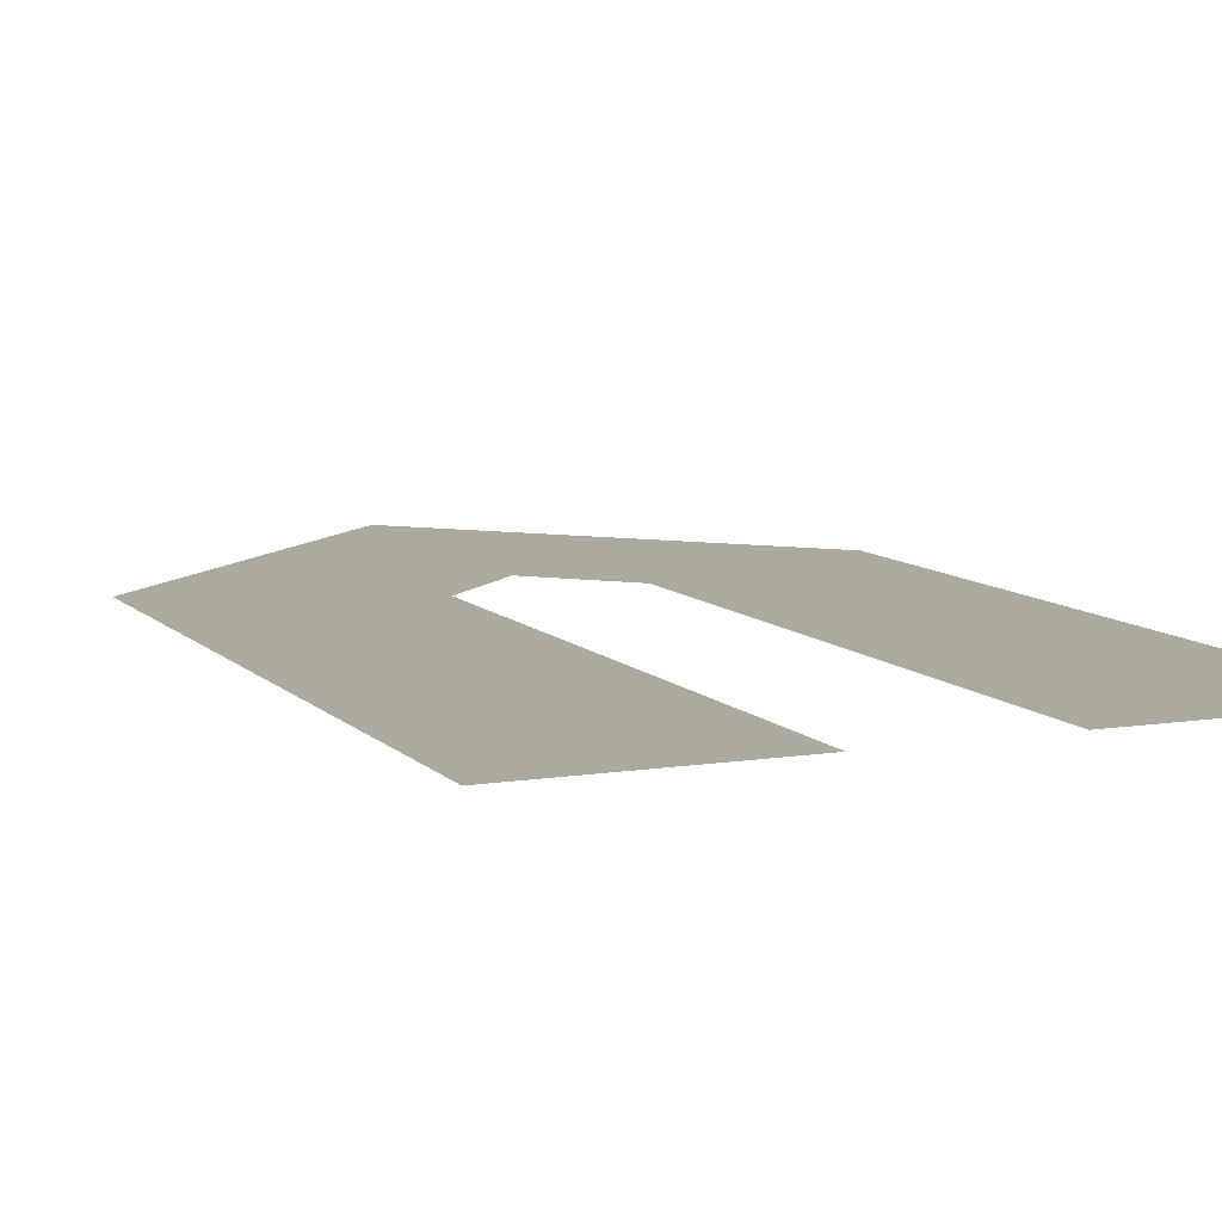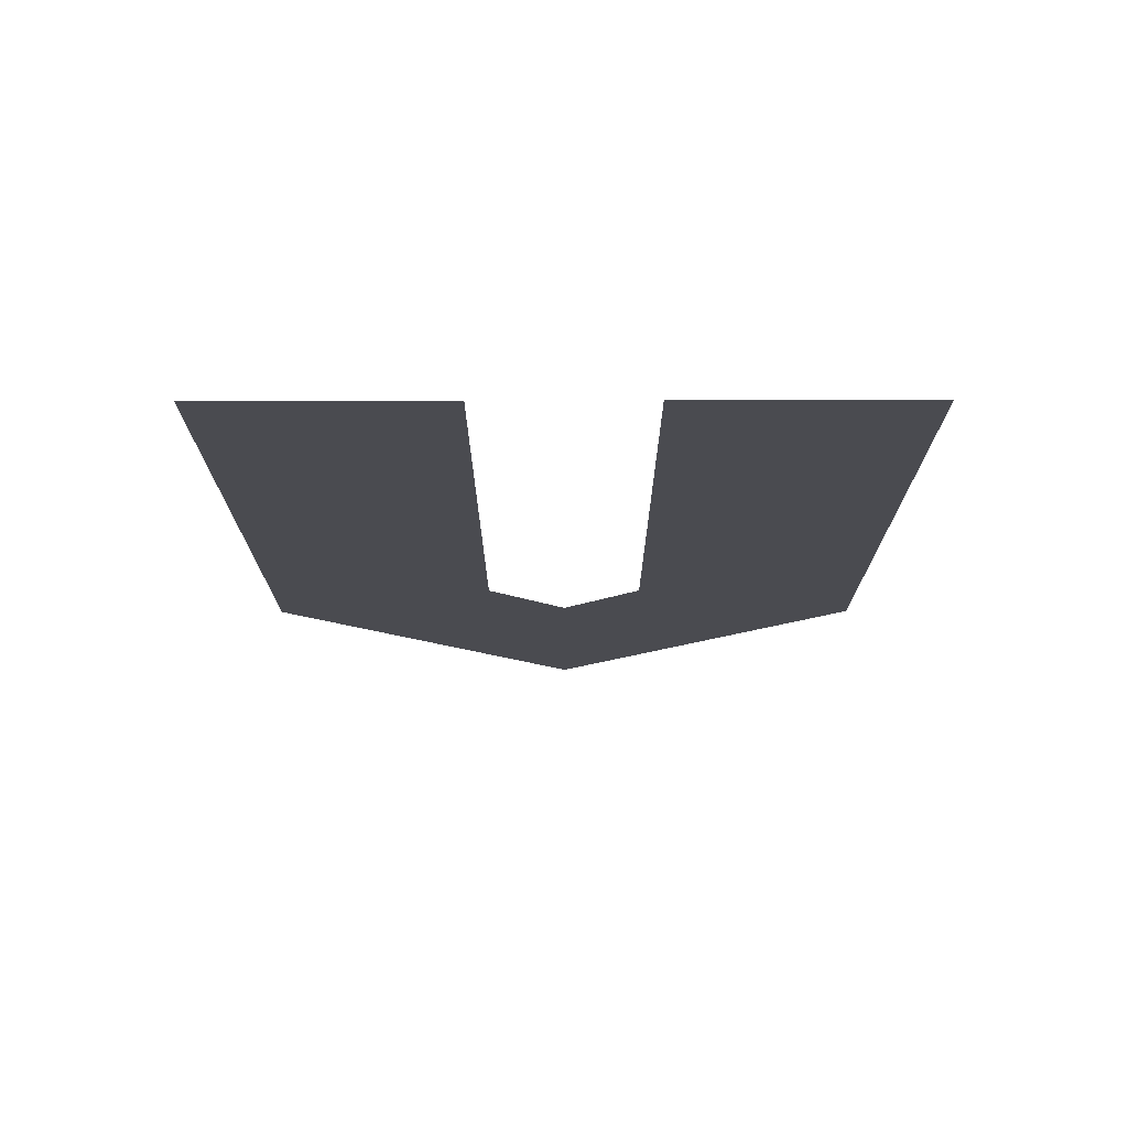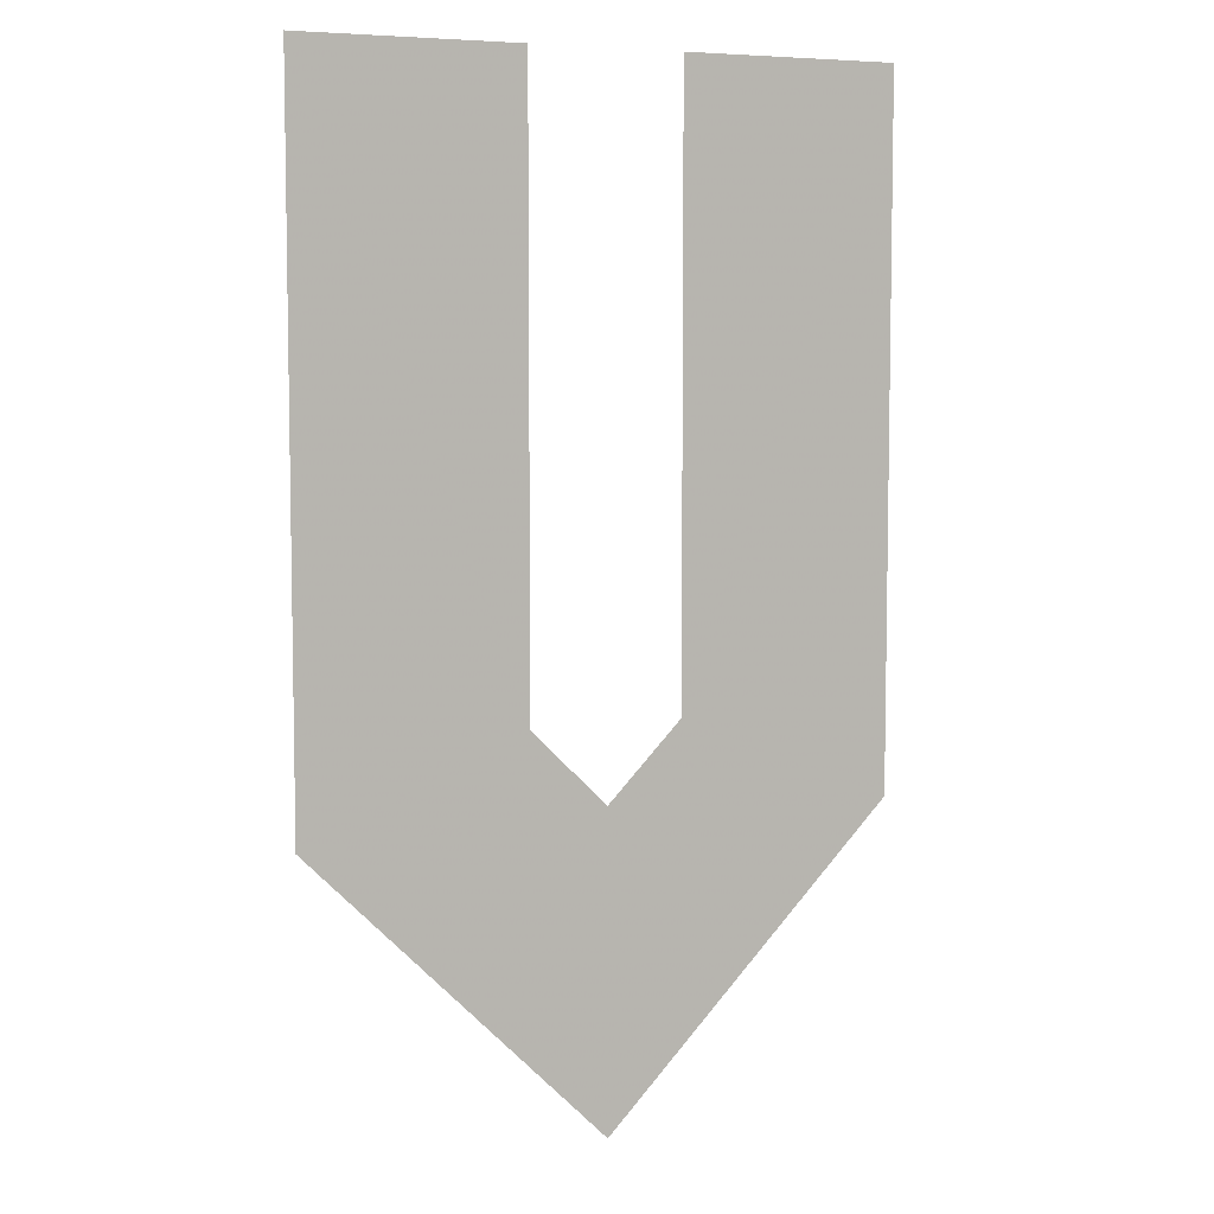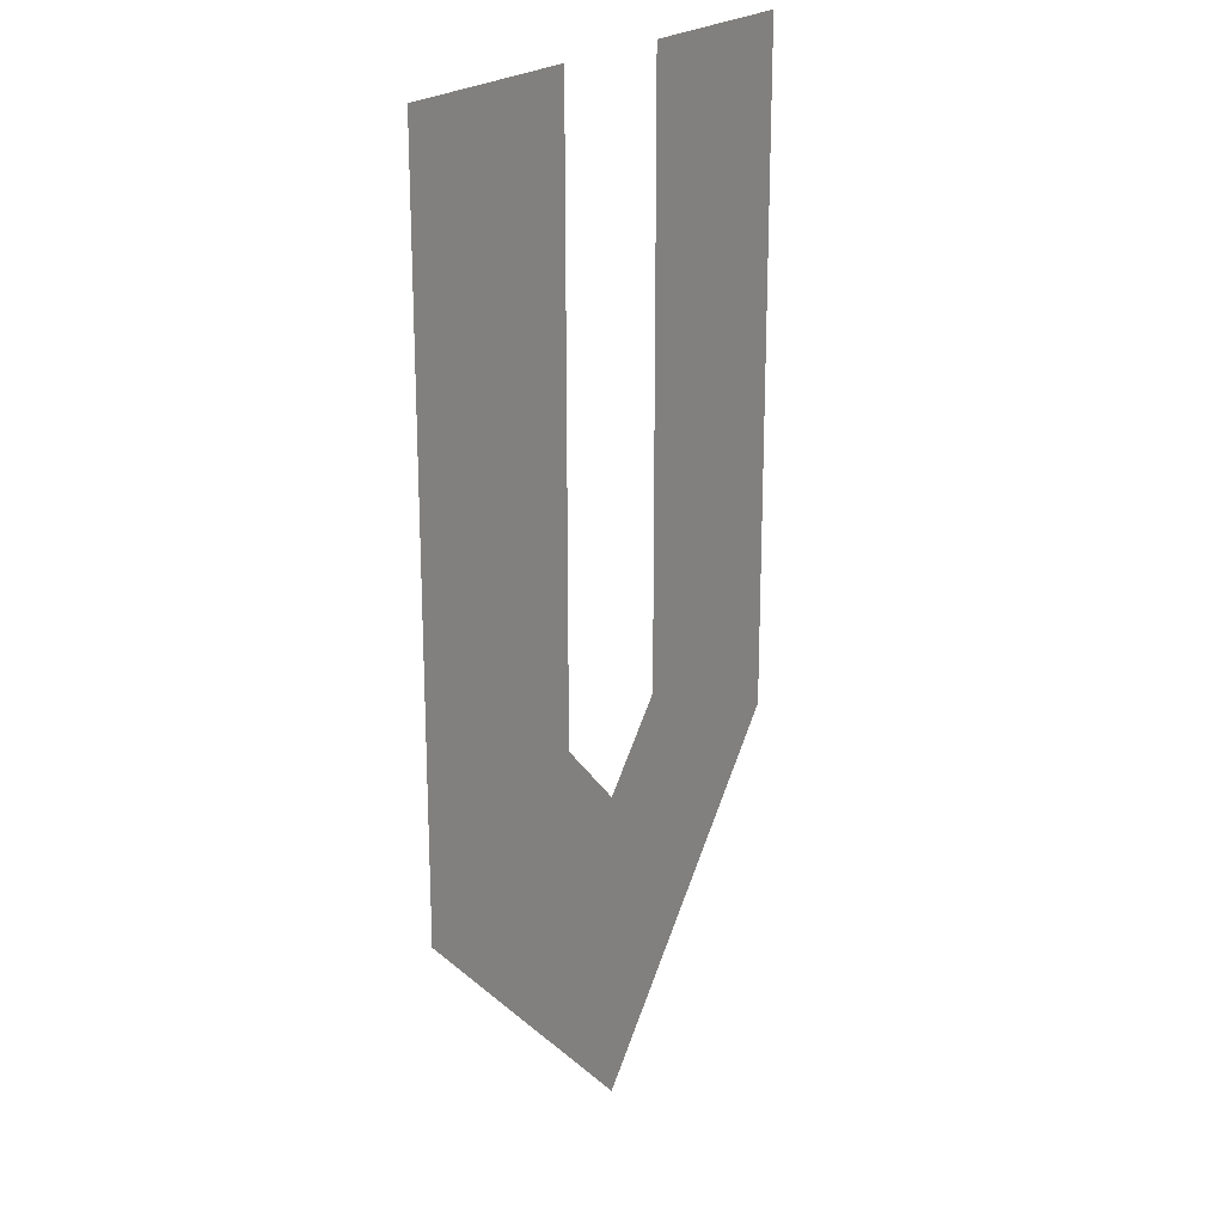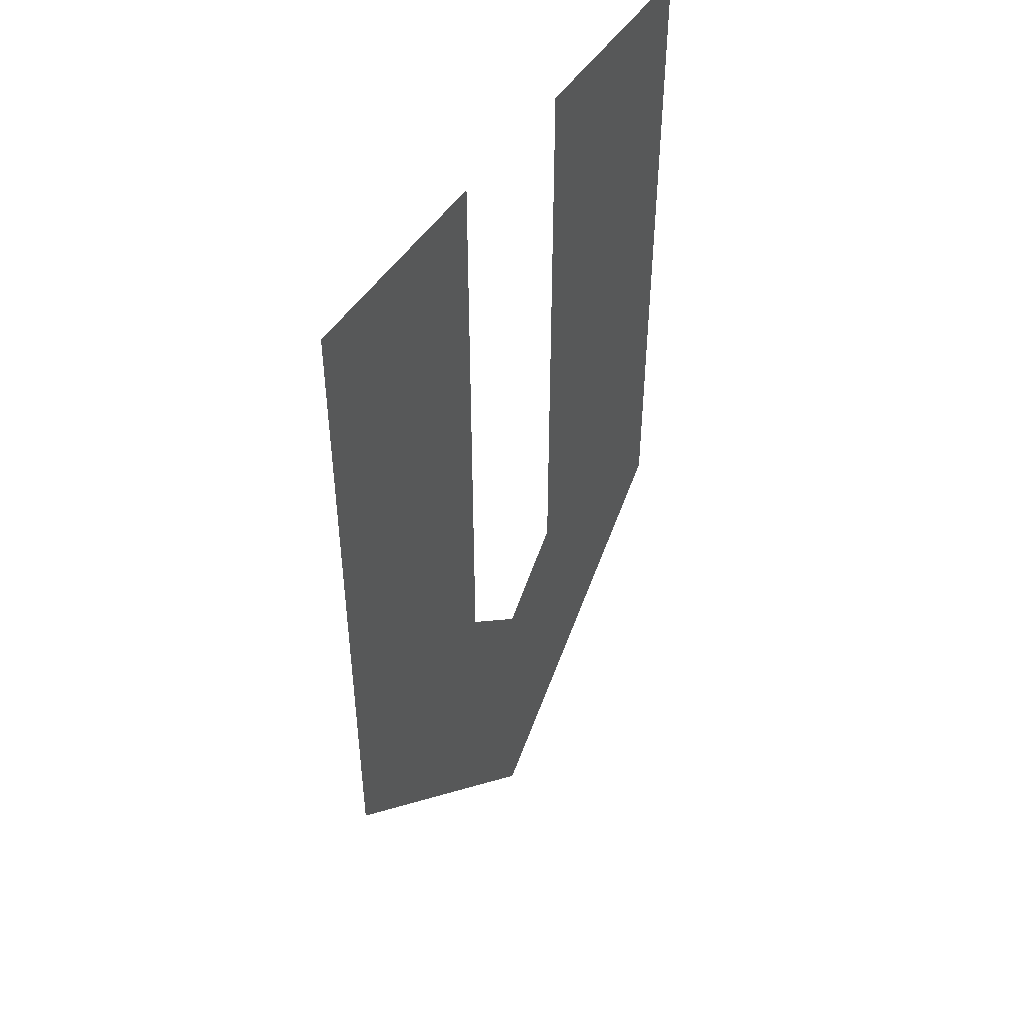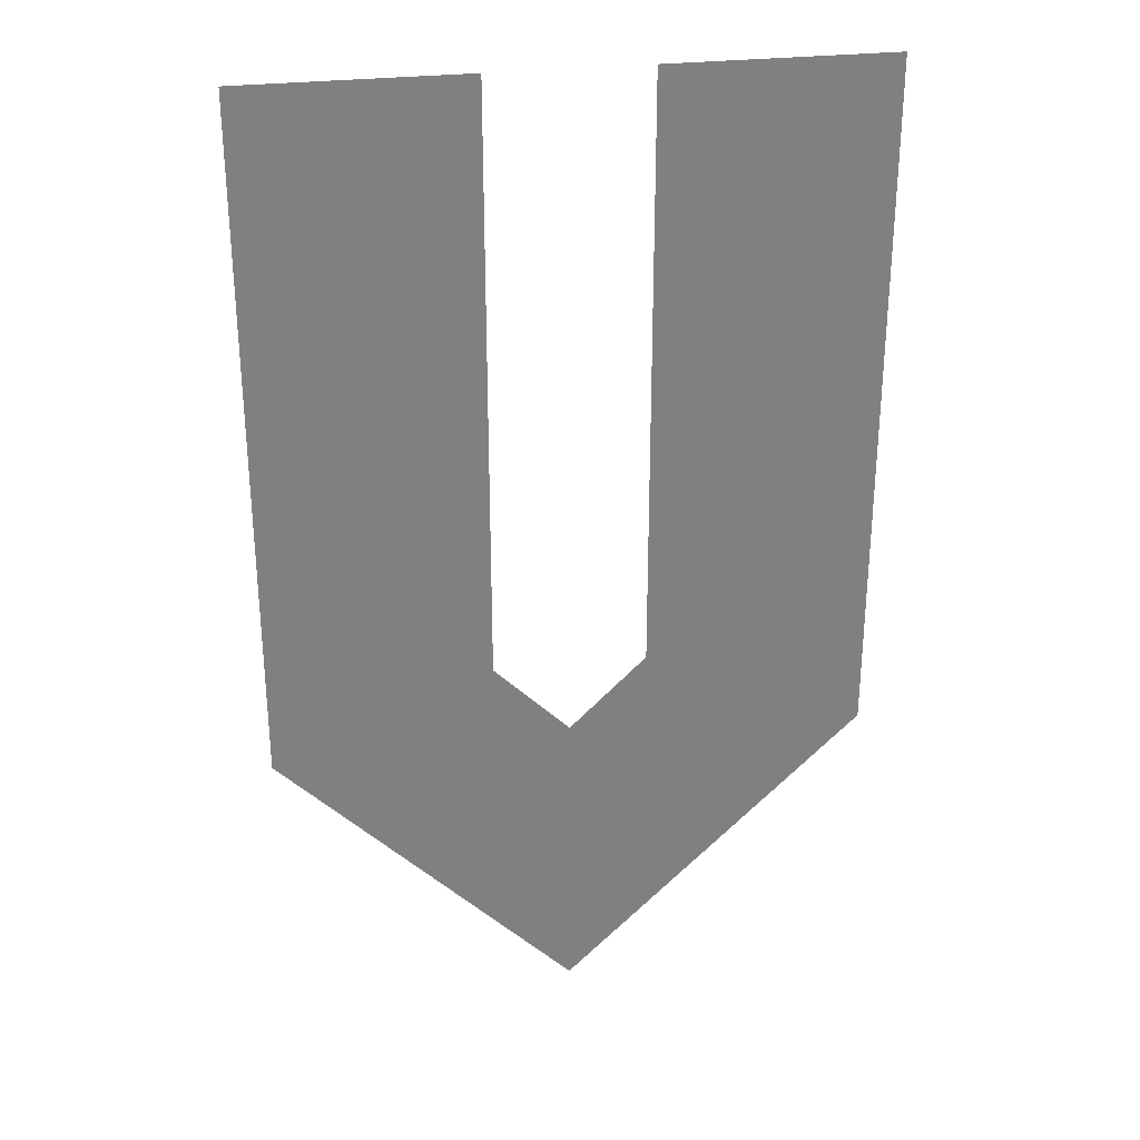
<metadata>
{"format":"obj","ext":"obj","renderer":"f3d","projection":"perspective","resolution":1024,"background":"white","views":[{"elev":9.0,"azim":156.6,"up":"+Z"},{"elev":75.4,"azim":-0.1,"up":"+Y"},{"elev":6.6,"azim":-26.0,"up":"+Y"},{"elev":21.0,"azim":120.0,"up":"+Y"},{"elev":48.3,"azim":-58.6,"up":"+Y"},{"elev":30.2,"azim":170.9,"up":"+Y"}]}
</metadata>
<code>
v 0 0 0
v 0.32 -0.8703 0
v 0.32 0 0
v 0 -1.003 0
v 0.4307 -0.9803 0
v 0.8604 0 0
v 0.5404 -0.8706 0
v 0.8604 -1.003 0
v 0.4314 -1.432 0
v 0.5404 0 0
f 1 2 3
f 4 5 2
f 6 7 8
f 8 5 9
f 1 4 2
f 4 9 5
f 6 10 7
f 8 7 5

</code>
